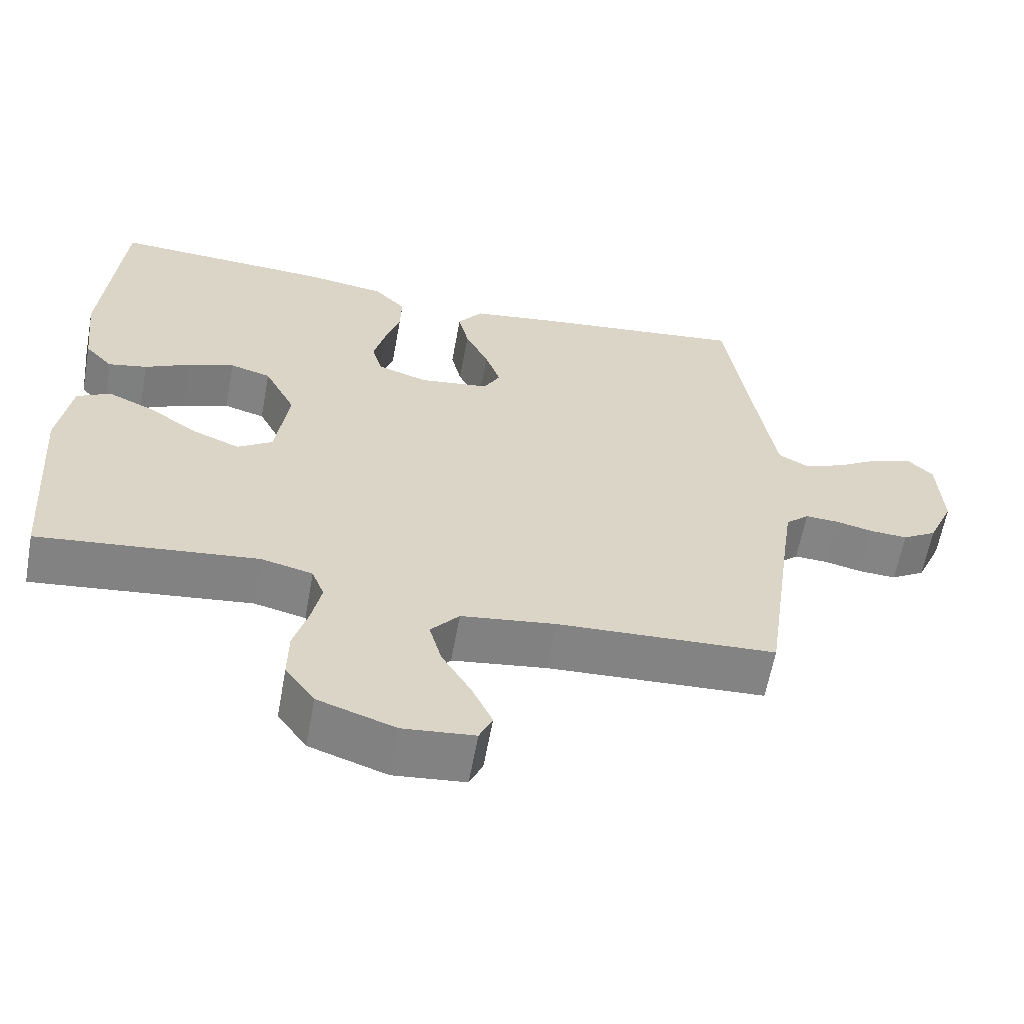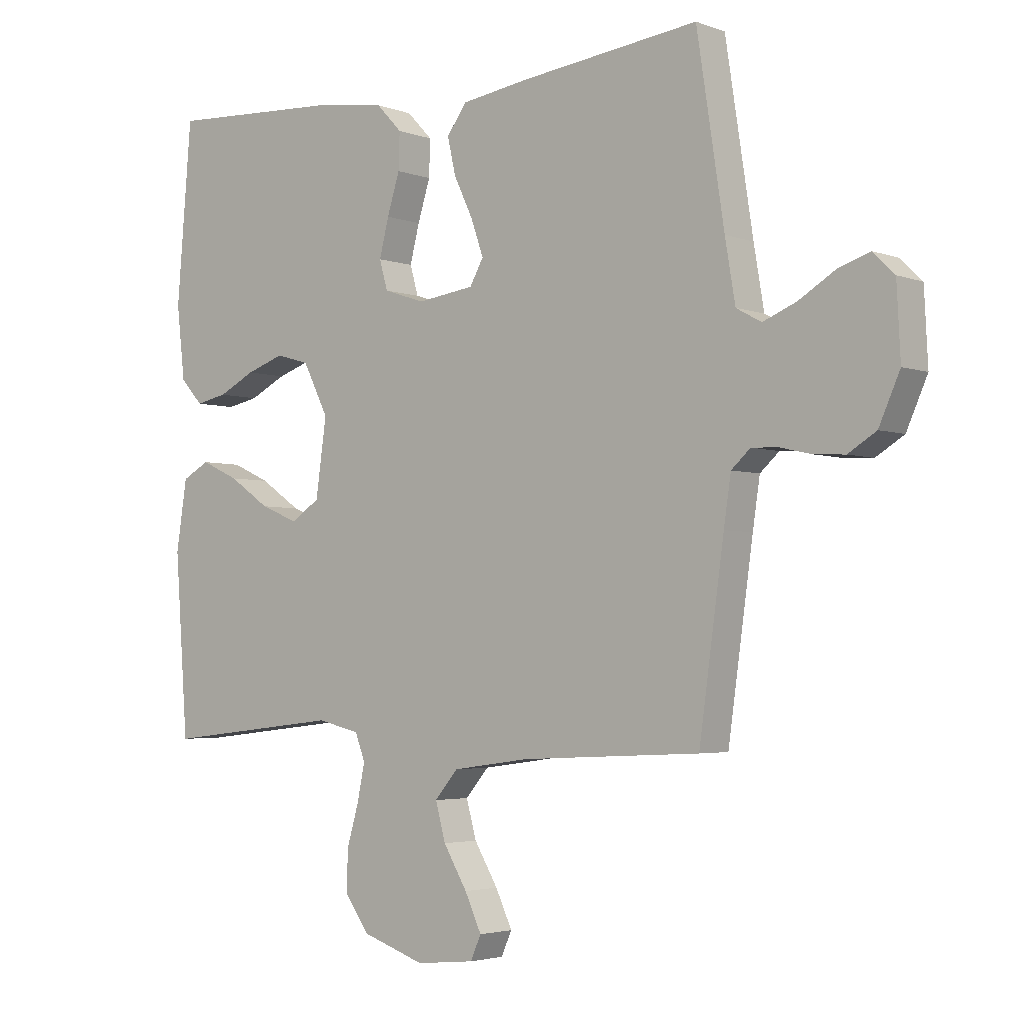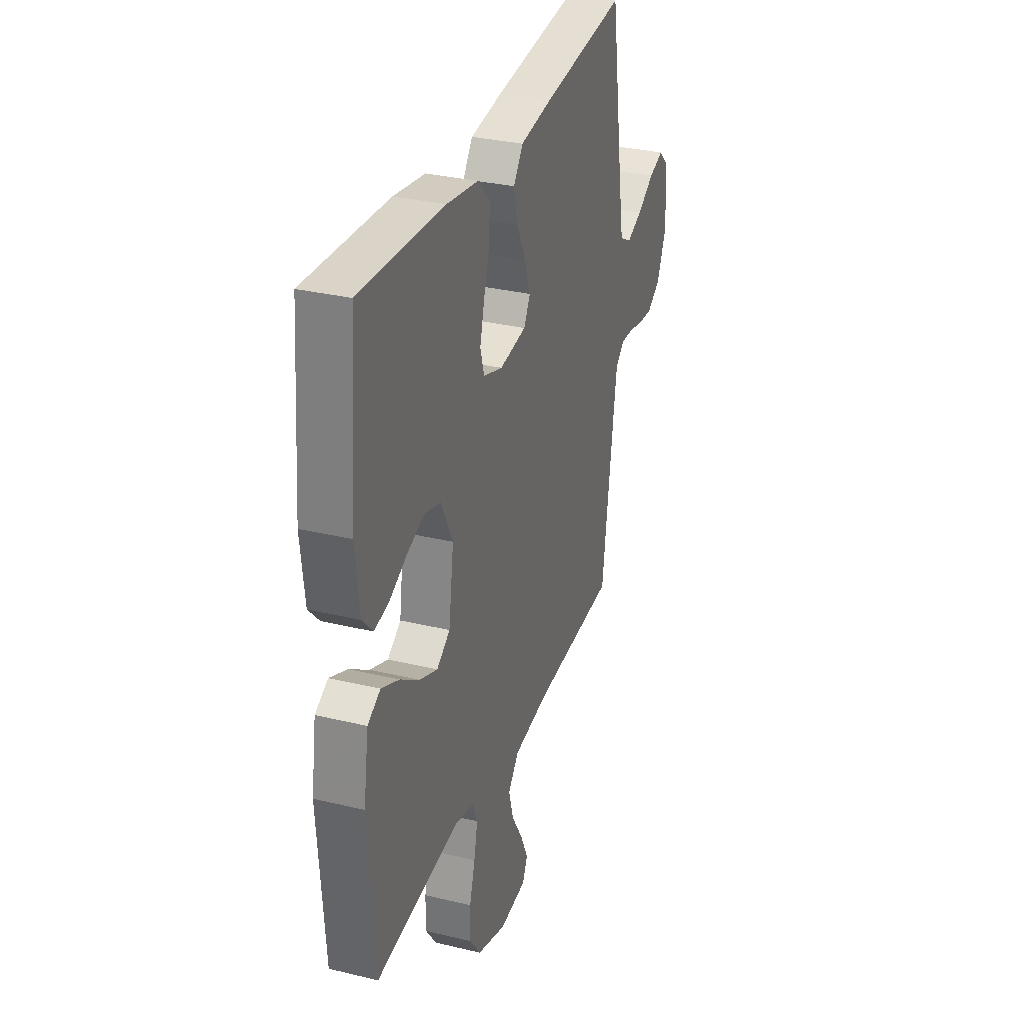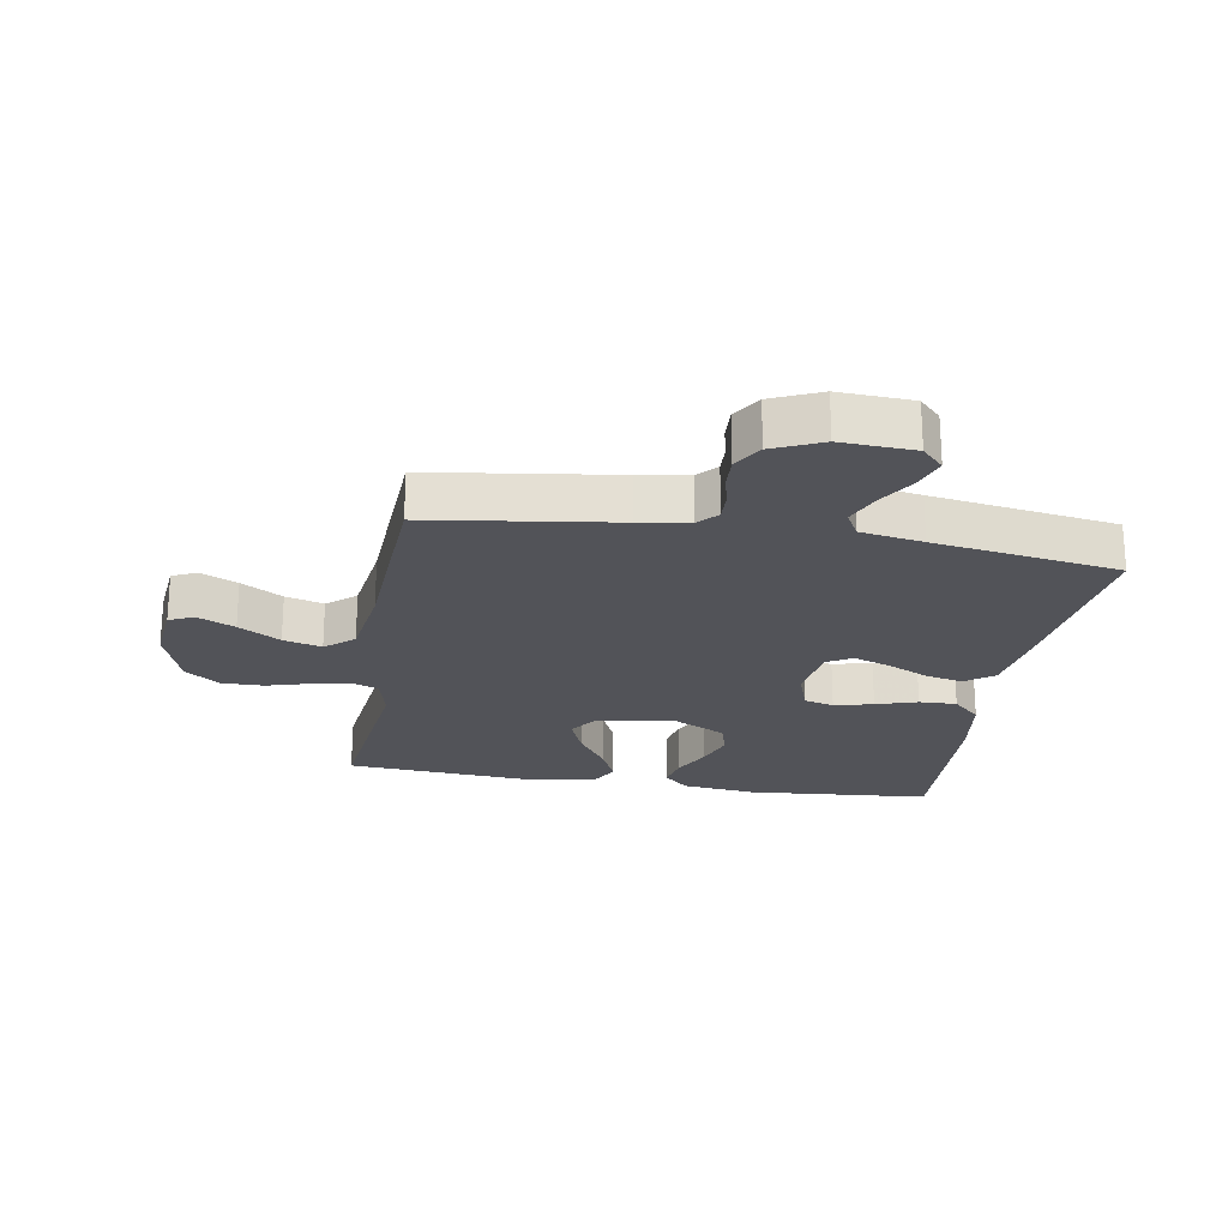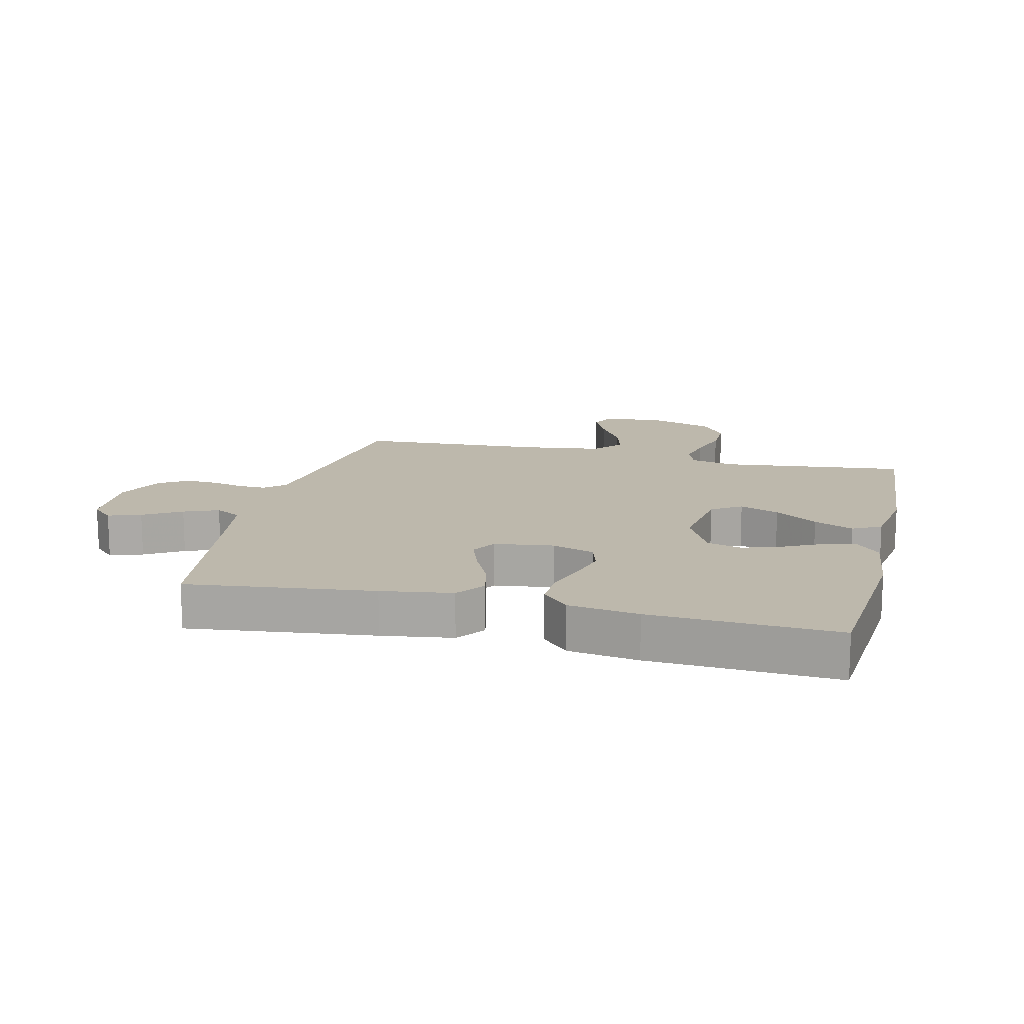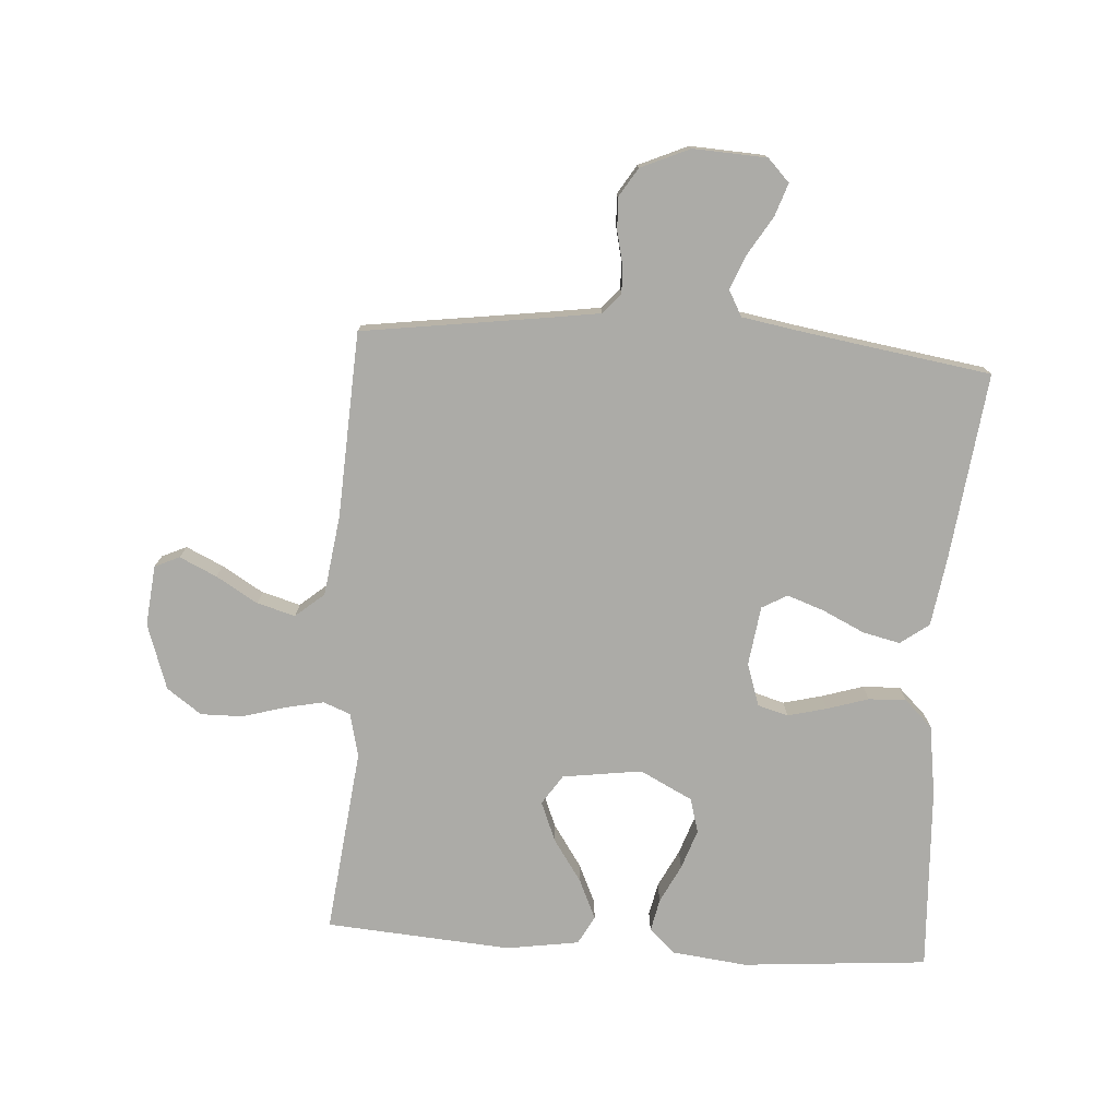
<metadata>
{"format":"obj","ext":"obj","renderer":"f3d","projection":"perspective","resolution":1024,"background":"white","views":[{"elev":-61.4,"azim":169.7,"up":"+Z"},{"elev":-3.4,"azim":-140.8,"up":"+Z"},{"elev":31.5,"azim":108.9,"up":"+Z"},{"elev":-22.7,"azim":-99.6,"up":"+Y"},{"elev":14.8,"azim":13.6,"up":"+Y"},{"elev":-76.3,"azim":-93.9,"up":"+Y"}]}
</metadata>
<code>
v 0.5 0.07 0.5
v 0.525 0.07 0.2
v 0.511 0.07 0.078
v 0.473 0.07 0.037
v 0.42 0.07 0.048
v 0.358 0.07 0.079
v 0.294 0.07 0.101
v 0.238 0.07 0.085
v 0.195 0.07 0
v 0.213 0.07 -0.128
v 0.261 0.07 -0.16
v 0.325 0.07 -0.134
v 0.394 0.07 -0.087
v 0.458 0.07 -0.058
v 0.504 0.07 -0.083
v 0.522 0.07 -0.2
v 0.5 0.07 -0.5
v 0.2 0.07 -0.466
v 0.129 0.07 -0.483
v 0.112 0.07 -0.527
v 0.125 0.07 -0.589
v 0.145 0.07 -0.658
v 0.146 0.07 -0.726
v 0.106 0.07 -0.782
v 0 0.07 -0.818
v -0.098 0.07 -0.808
v -0.116 0.07 -0.768
v -0.088 0.07 -0.708
v -0.048 0.07 -0.641
v -0.031 0.07 -0.579
v -0.07 0.07 -0.533
v -0.2 0.07 -0.515
v -0.5 0.07 -0.5
v -0.542 0.07 -0.2
v -0.554 0.07 -0.12
v -0.586 0.07 -0.091
v -0.631 0.07 -0.093
v -0.683 0.07 -0.105
v -0.735 0.07 -0.108
v -0.782 0.07 -0.079
v -0.817 0.07 0
v -0.811 0.07 0.119
v -0.775 0.07 0.154
v -0.722 0.07 0.136
v -0.661 0.07 0.099
v -0.605 0.07 0.076
v -0.563 0.07 0.099
v -0.546 0.07 0.2
v -0.5 0.07 0.5
v -0.2 0.07 0.464
v -0.086 0.07 0.447
v -0.052 0.07 0.401
v -0.066 0.07 0.34
v -0.098 0.07 0.273
v -0.119 0.07 0.213
v -0.096 0.07 0.172
v 0 0.07 0.159
v 0.069 0.07 0.182
v 0.083 0.07 0.231
v 0.067 0.07 0.294
v 0.046 0.07 0.361
v 0.044 0.07 0.422
v 0.087 0.07 0.467
v 0.2 0.07 0.484
v 0.5 0 0.5
v 0.525 0 0.2
v 0.511 0 0.078
v 0.473 0 0.037
v 0.42 0 0.048
v 0.358 0 0.079
v 0.294 0 0.101
v 0.238 0 0.085
v 0.195 0 0
v 0.213 0 -0.128
v 0.261 0 -0.16
v 0.325 0 -0.134
v 0.394 0 -0.087
v 0.458 0 -0.058
v 0.504 0 -0.083
v 0.522 0 -0.2
v 0.5 0 -0.5
v 0.2 0 -0.466
v 0.129 0 -0.483
v 0.112 0 -0.527
v 0.125 0 -0.589
v 0.145 0 -0.658
v 0.146 0 -0.726
v 0.106 0 -0.782
v 0 0 -0.818
v -0.098 0 -0.808
v -0.116 0 -0.768
v -0.088 0 -0.708
v -0.048 0 -0.641
v -0.031 0 -0.579
v -0.07 0 -0.533
v -0.2 0 -0.515
v -0.5 0 -0.5
v -0.542 0 -0.2
v -0.554 0 -0.12
v -0.586 0 -0.091
v -0.631 0 -0.093
v -0.683 0 -0.105
v -0.735 0 -0.108
v -0.782 0 -0.079
v -0.817 0 0
v -0.811 0 0.119
v -0.775 0 0.154
v -0.722 0 0.136
v -0.661 0 0.099
v -0.605 0 0.076
v -0.563 0 0.099
v -0.546 0 0.2
v -0.5 0 0.5
v -0.2 0 0.464
v -0.086 0 0.447
v -0.052 0 0.401
v -0.066 0 0.34
v -0.098 0 0.273
v -0.119 0 0.213
v -0.096 0 0.172
v 0 0 0.159
v 0.069 0 0.182
v 0.083 0 0.231
v 0.067 0 0.294
v 0.046 0 0.361
v 0.044 0 0.422
v 0.087 0 0.467
v 0.2 0 0.484
f 60 61 62 63
f 59 60 63 64
f 58 59 64 1
f 51 52 53 54
f 51 54 55
f 48 49 50 51
f 47 48 51 55
f 46 47 55 56
f 42 43 44 45
f 42 45 46
f 41 42 46
f 37 38 39 40
f 36 37 40 41
f 32 33 34
f 31 32 34 35
f 26 27 28 29
f 24 25 26 29
f 24 29 30
f 21 22 23 24
f 20 21 24 30
f 19 20 30 31
f 15 16 17 18
f 15 18 19
f 12 13 14 15
f 11 12 15 19
f 10 11 19 31
f 3 4 5 6
f 3 6 7
f 58 1 2 3
f 57 58 3 7
f 36 41 46 56
f 9 10 31 35
f 8 9 35 36
f 36 56 57
f 7 8 36 57
f 127 126 125 124
f 128 127 124 123
f 65 128 123 122
f 118 117 116 115
f 119 118 115
f 115 114 113 112
f 119 115 112 111
f 120 119 111 110
f 109 108 107 106
f 110 109 106
f 110 106 105
f 104 103 102 101
f 105 104 101 100
f 98 97 96
f 99 98 96 95
f 93 92 91 90
f 93 90 89 88
f 94 93 88
f 88 87 86 85
f 94 88 85 84
f 95 94 84 83
f 82 81 80 79
f 83 82 79
f 79 78 77 76
f 83 79 76 75
f 95 83 75 74
f 70 69 68 67
f 71 70 67
f 67 66 65 122
f 71 67 122 121
f 120 110 105 100
f 99 95 74 73
f 100 99 73 72
f 121 120 100
f 121 100 72 71
f 1 65 66 2
f 2 66 67 3
f 3 67 68 4
f 4 68 69 5
f 5 69 70 6
f 6 70 71 7
f 7 71 72 8
f 8 72 73 9
f 9 73 74 10
f 10 74 75 11
f 11 75 76 12
f 12 76 77 13
f 13 77 78 14
f 14 78 79 15
f 15 79 80 16
f 16 80 81 17
f 17 81 82 18
f 18 82 83 19
f 19 83 84 20
f 20 84 85 21
f 21 85 86 22
f 22 86 87 23
f 23 87 88 24
f 24 88 89 25
f 25 89 90 26
f 26 90 91 27
f 27 91 92 28
f 28 92 93 29
f 29 93 94 30
f 30 94 95 31
f 31 95 96 32
f 32 96 97 33
f 33 97 98 34
f 34 98 99 35
f 35 99 100 36
f 36 100 101 37
f 37 101 102 38
f 38 102 103 39
f 39 103 104 40
f 40 104 105 41
f 41 105 106 42
f 42 106 107 43
f 43 107 108 44
f 44 108 109 45
f 45 109 110 46
f 46 110 111 47
f 47 111 112 48
f 48 112 113 49
f 49 113 114 50
f 50 114 115 51
f 51 115 116 52
f 52 116 117 53
f 53 117 118 54
f 54 118 119 55
f 55 119 120 56
f 56 120 121 57
f 57 121 122 58
f 58 122 123 59
f 59 123 124 60
f 60 124 125 61
f 61 125 126 62
f 62 126 127 63
f 63 127 128 64
f 64 128 65 1

</code>
